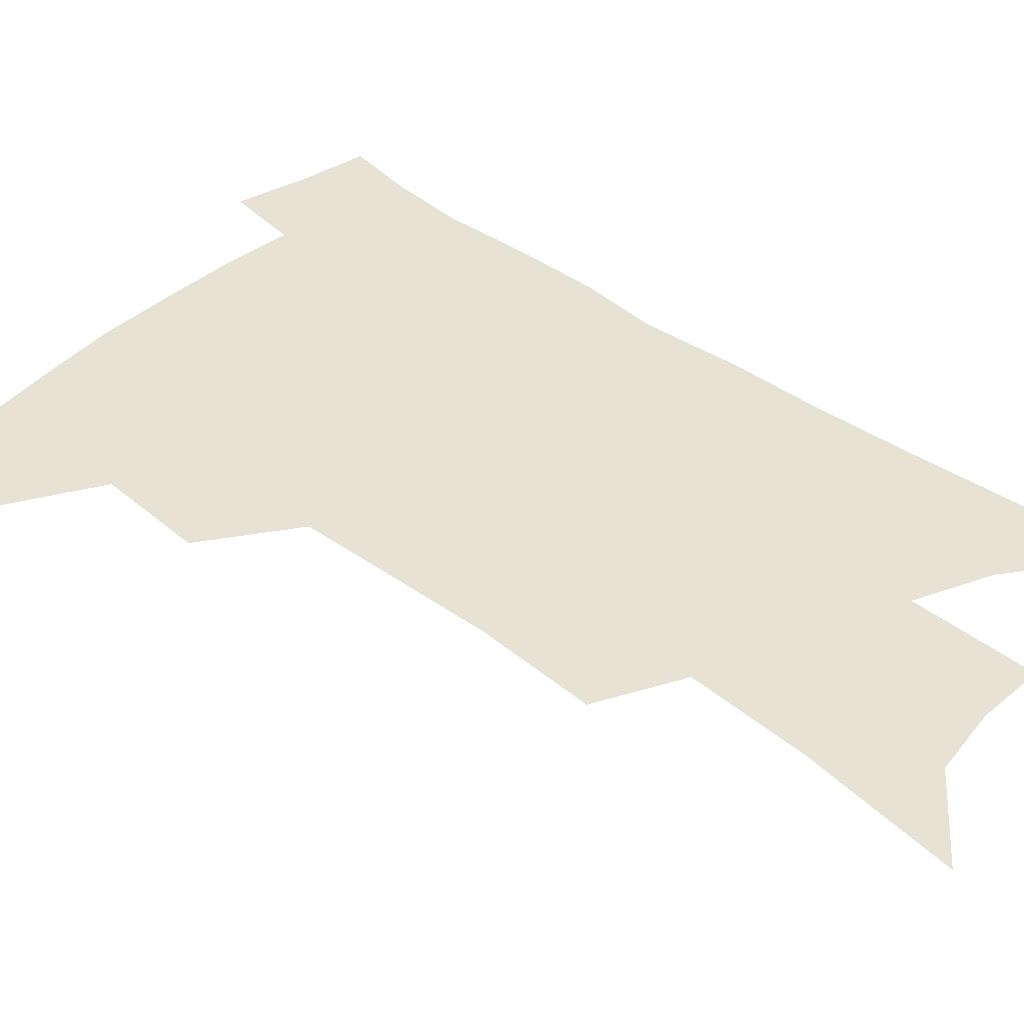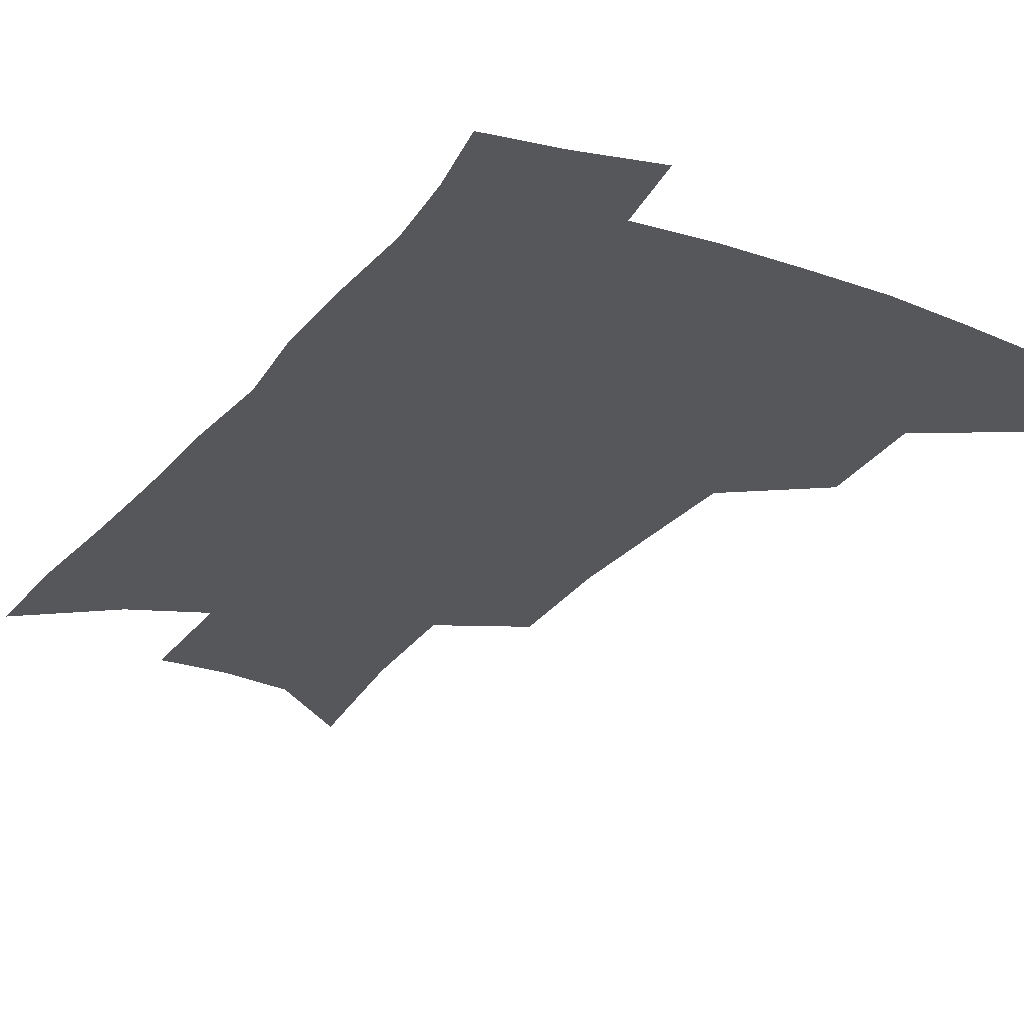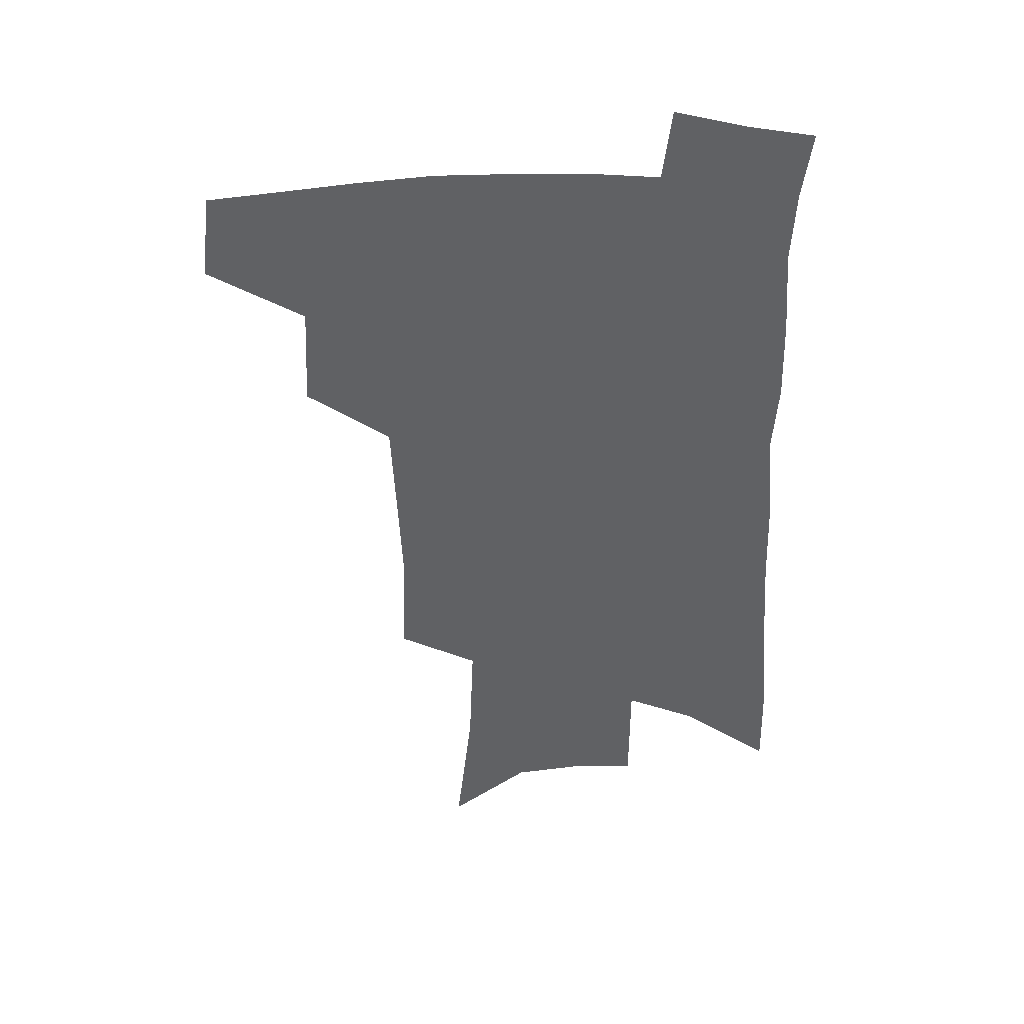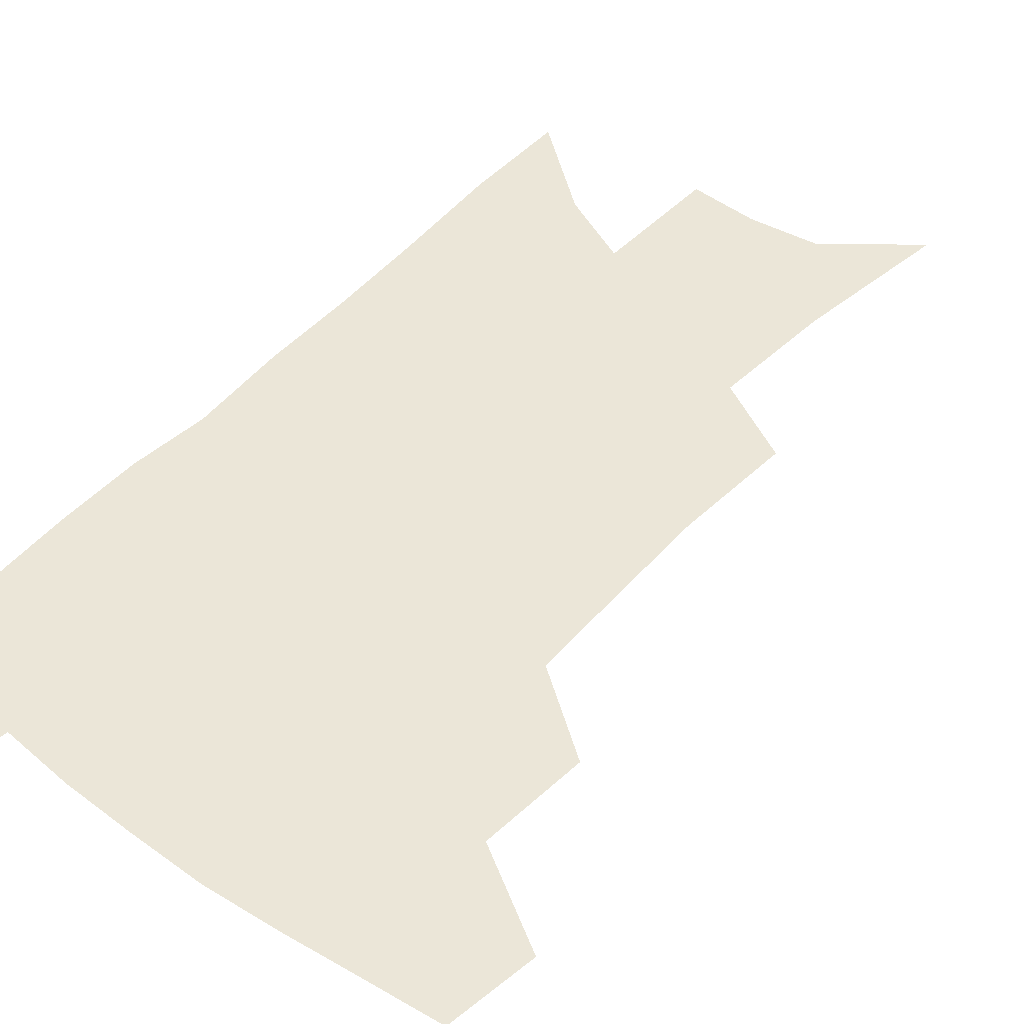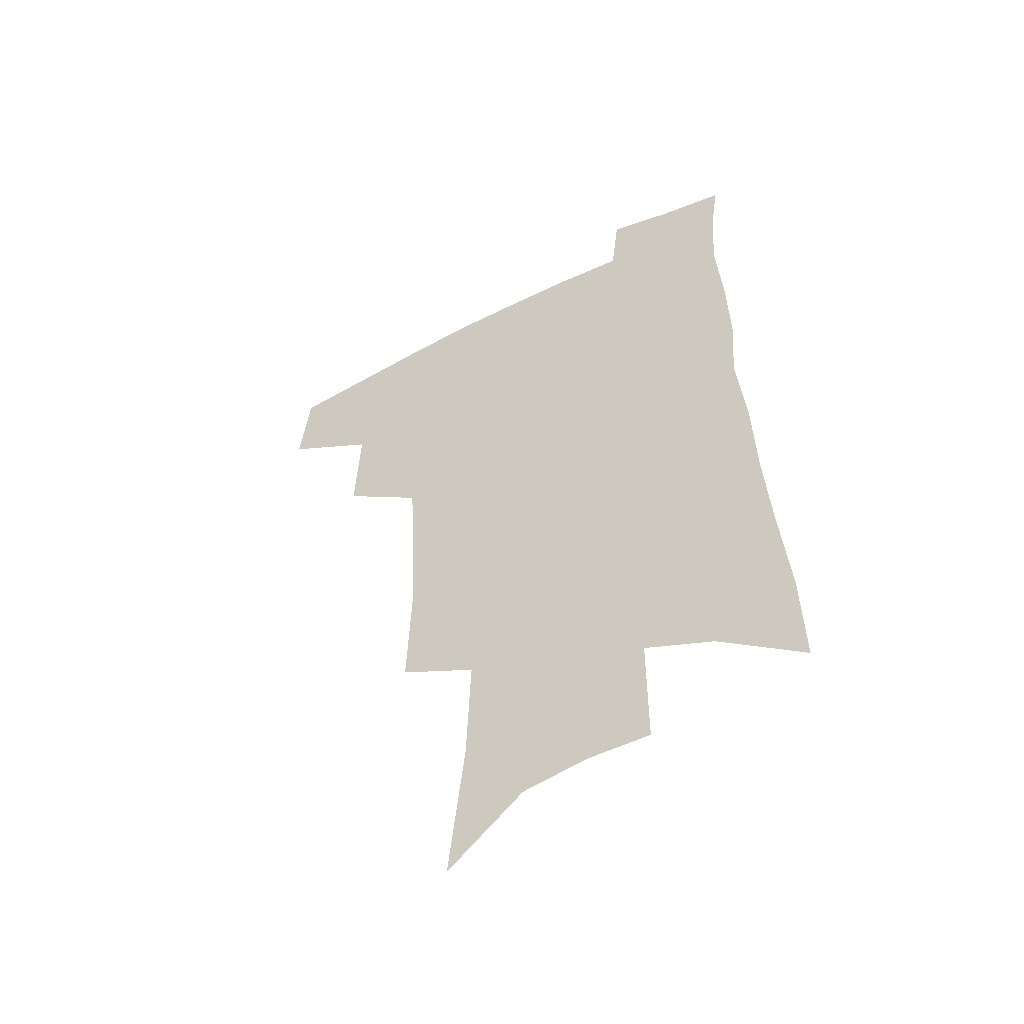
<metadata>
{"format":"obj","ext":"obj","renderer":"f3d","projection":"perspective","resolution":1024,"background":"white","views":[{"elev":40.7,"azim":-46.3,"up":"+Z"},{"elev":-26.5,"azim":151.8,"up":"+Z"},{"elev":42.9,"azim":-0.5,"up":"+Y"},{"elev":46.6,"azim":-139.1,"up":"+Z"},{"elev":-53.4,"azim":27.9,"up":"+Y"}]}
</metadata>
<code>
v 492.4 439.9 0
v 496.1 471.7 0
v 525.6 382.1 0
v 527.4 420.2 0
v 526 448.7 0
v 523 475.2 0
v 557.7 248.2 0
v 559.2 290.5 0
v 557.7 325.7 0
v 556 361.3 0
v 553.4 392.3 0
v 554.6 425.8 0
v 552.9 452.3 0
v 549.4 478.7 0
v 579 135.7 0
v 585.1 191.1 0
v 586.7 234.2 0
v 585.8 272.8 0
v 585.1 309 0
v 583.2 341 0
v 581.8 372.7 0
v 581.4 403.3 0
v 580.5 429.9 0
v 579.8 455.1 0
v 576.2 481.5 0
v 607.8 159.9 0
v 610.4 208 0
v 609.7 244.6 0
v 609 283.4 0
v 607.6 315.5 0
v 606.3 346.9 0
v 605.3 377 0
v 605.1 406.3 0
v 604.7 431.3 0
v 604.5 456.7 0
v 603.6 482.1 0
v 631.9 163.9 0
v 633.1 213.1 0
v 632.1 250.3 0
v 631 283.8 0
v 629.8 318.4 0
v 628.8 349.6 0
v 628.2 379.4 0
v 628.1 407.1 0
v 628.6 431.9 0
v 629.3 457 0
v 629.5 482.1 0
v 656 163.8 0
v 656 208.3 0
v 654.8 247.7 0
v 653.2 283.8 0
v 652.3 315.4 0
v 651.5 347.1 0
v 651 376.7 0
v 651.1 404.8 0
v 652 430.7 0
v 653.4 456.1 0
v 655.6 480.4 0
v 658.8 506.8 0
v 682.3 197.4 0
v 679.9 237.5 0
v 677.7 274.5 0
v 675.3 309.7 0
v 676.3 338.4 0
v 675 370.3 0
v 675.2 398.8 0
v 675.8 426.6 0
v 676.9 453.4 0
v 679.6 477.3 0
v 684.2 500.9 0
v 714.8 173.4 0
v 714 211.1 0
v 710.6 250.5 0
v 708.3 286.7 0
v 707.3 319.4 0
v 704.1 354.7 0
v 706.2 382.8 0
v 705.4 413.6 0
v 703.2 445.8 0
v 704.7 472.4 0
v 708.2 497.1 0
f 4 5 1
f 1 5 2
f 5 6 2
f 10 11 3
f 3 11 4
f 11 12 4
f 4 12 5
f 12 13 5
f 5 13 6
f 13 14 6
f 17 18 7
f 7 18 8
f 18 19 8
f 8 19 9
f 19 20 9
f 9 20 10
f 20 21 10
f 10 21 11
f 21 22 11
f 11 22 12
f 22 23 12
f 12 23 13
f 23 24 13
f 13 24 14
f 24 25 14
f 15 26 16
f 26 27 16
f 16 27 17
f 27 28 17
f 17 28 18
f 28 29 18
f 18 29 19
f 29 30 19
f 19 30 20
f 30 31 20
f 20 31 21
f 31 32 21
f 21 32 22
f 32 33 22
f 22 33 23
f 33 34 23
f 23 34 24
f 34 35 24
f 24 35 25
f 35 36 25
f 26 37 27
f 37 38 27
f 27 38 28
f 38 39 28
f 28 39 29
f 39 40 29
f 29 40 30
f 40 41 30
f 30 41 31
f 41 42 31
f 31 42 32
f 42 43 32
f 32 43 33
f 43 44 33
f 33 44 34
f 44 45 34
f 34 45 35
f 45 46 35
f 35 46 36
f 46 47 36
f 37 48 38
f 48 49 38
f 38 49 39
f 49 50 39
f 39 50 40
f 50 51 40
f 40 51 41
f 51 52 41
f 41 52 42
f 52 53 42
f 42 53 43
f 53 54 43
f 43 54 44
f 54 55 44
f 44 55 45
f 55 56 45
f 45 56 46
f 56 57 46
f 46 57 47
f 57 58 47
f 49 60 50
f 60 61 50
f 50 61 51
f 61 62 51
f 51 62 52
f 62 63 52
f 52 63 53
f 63 64 53
f 53 64 54
f 64 65 54
f 54 65 55
f 65 66 55
f 55 66 56
f 66 67 56
f 56 67 57
f 67 68 57
f 57 68 58
f 68 69 58
f 58 69 59
f 69 70 59
f 60 71 61
f 71 72 61
f 61 72 62
f 72 73 62
f 62 73 63
f 73 74 63
f 63 74 64
f 74 75 64
f 64 75 65
f 75 76 65
f 65 76 66
f 76 77 66
f 66 77 67
f 77 78 67
f 67 78 68
f 78 79 68
f 68 79 69
f 79 80 69
f 69 80 70
f 80 81 70

</code>
